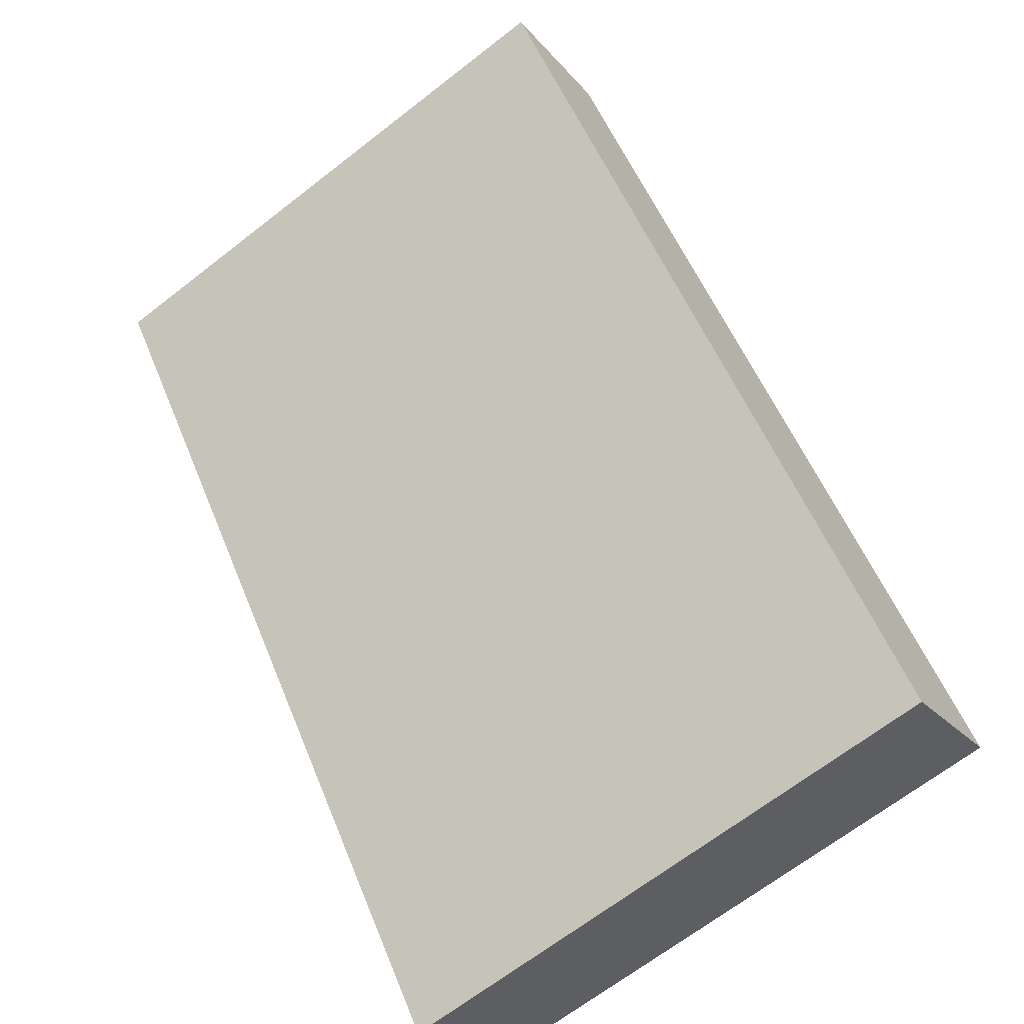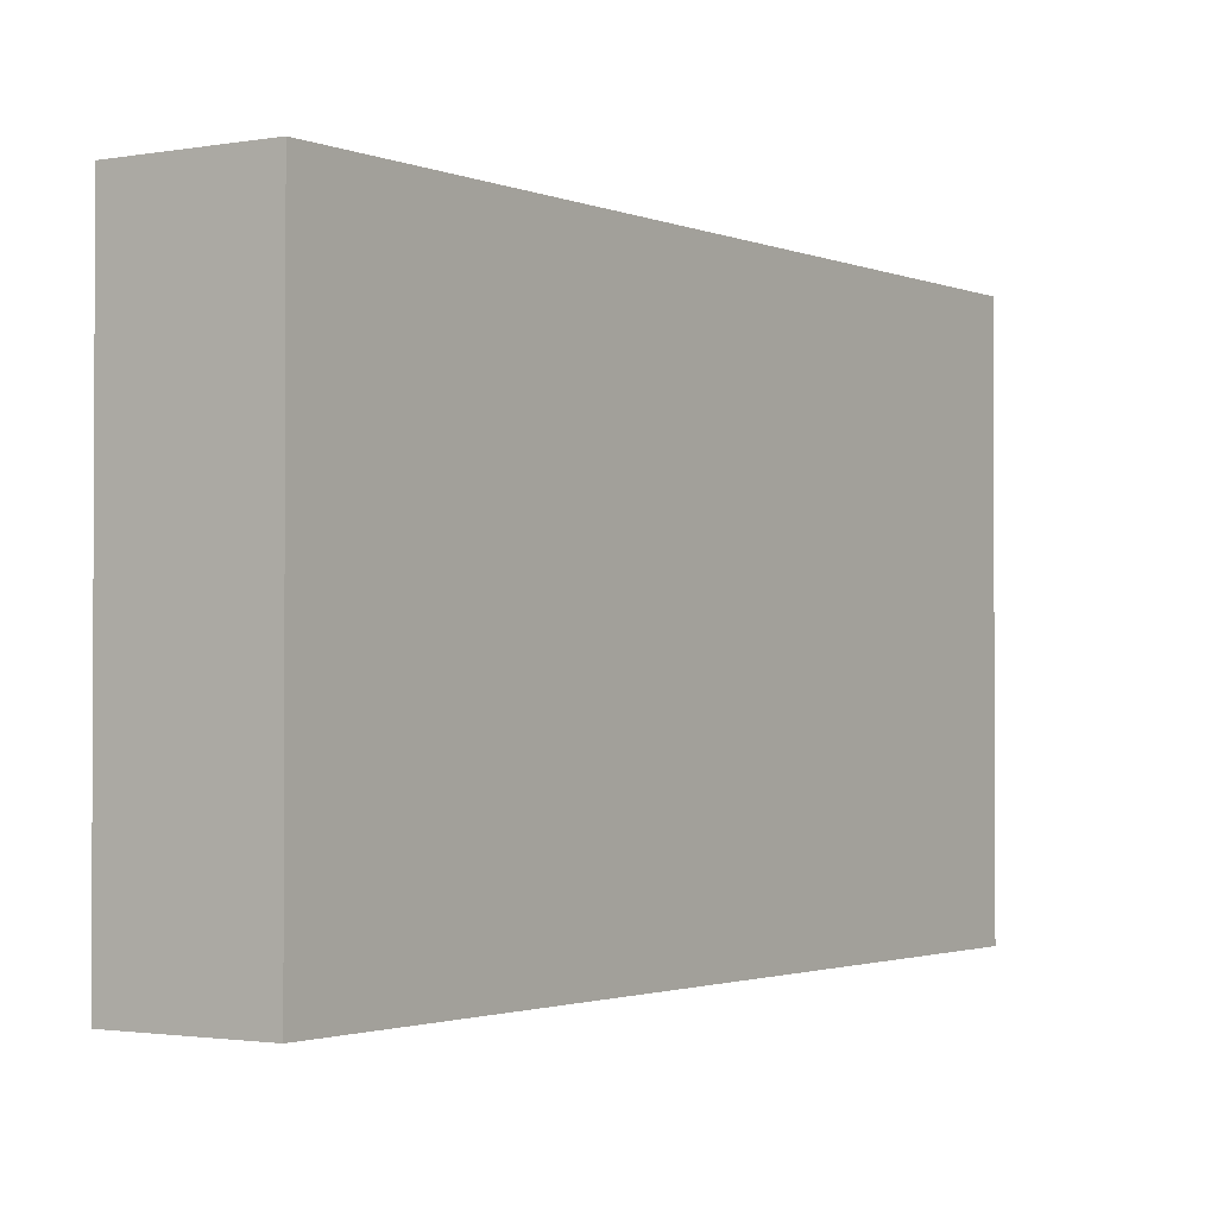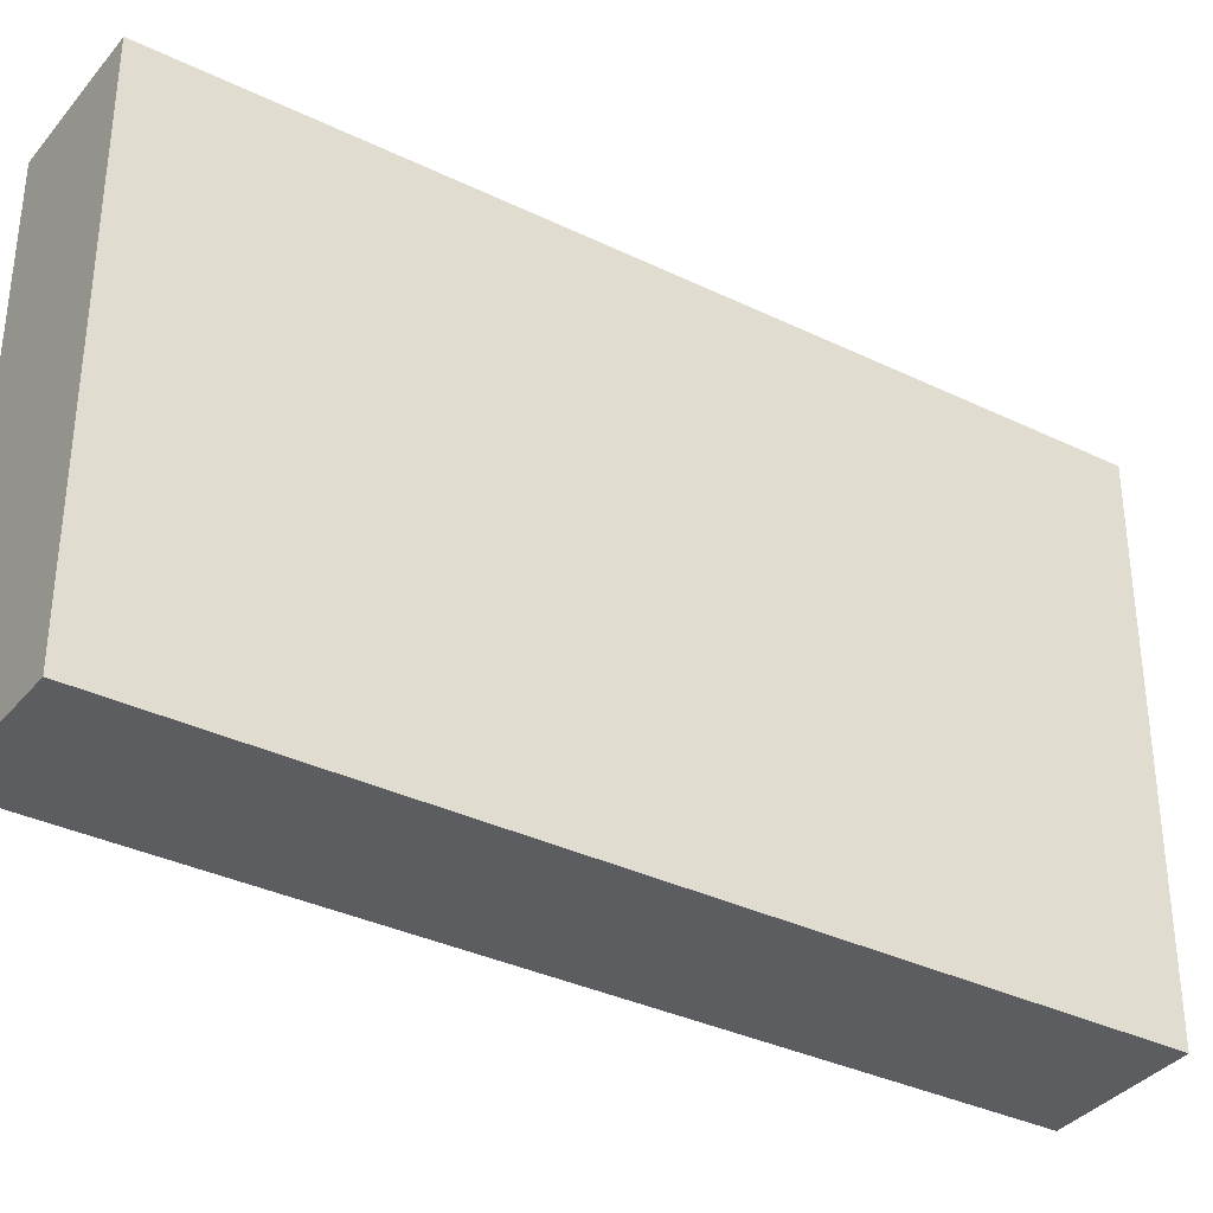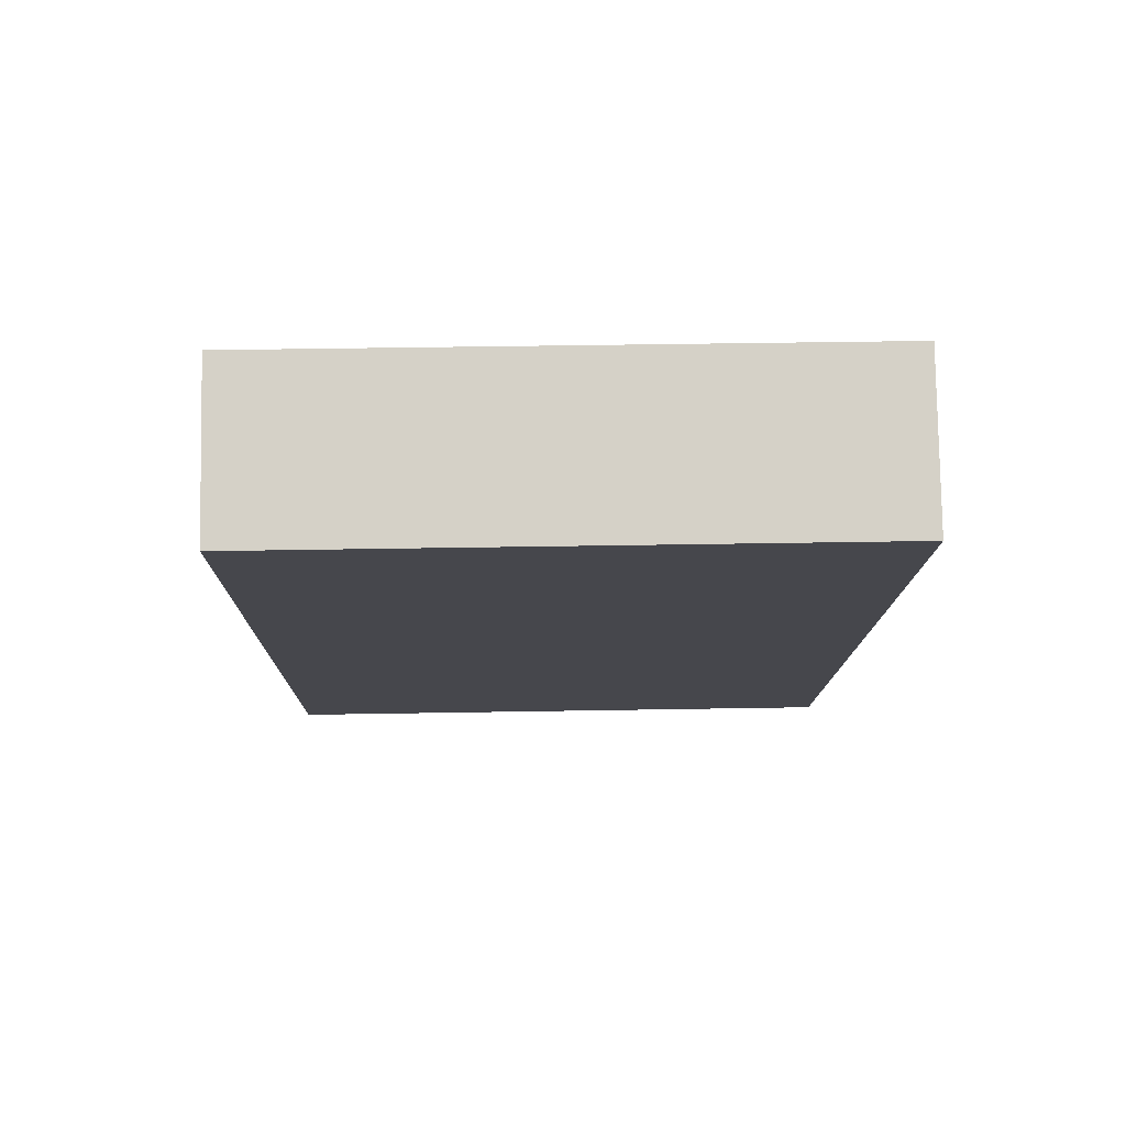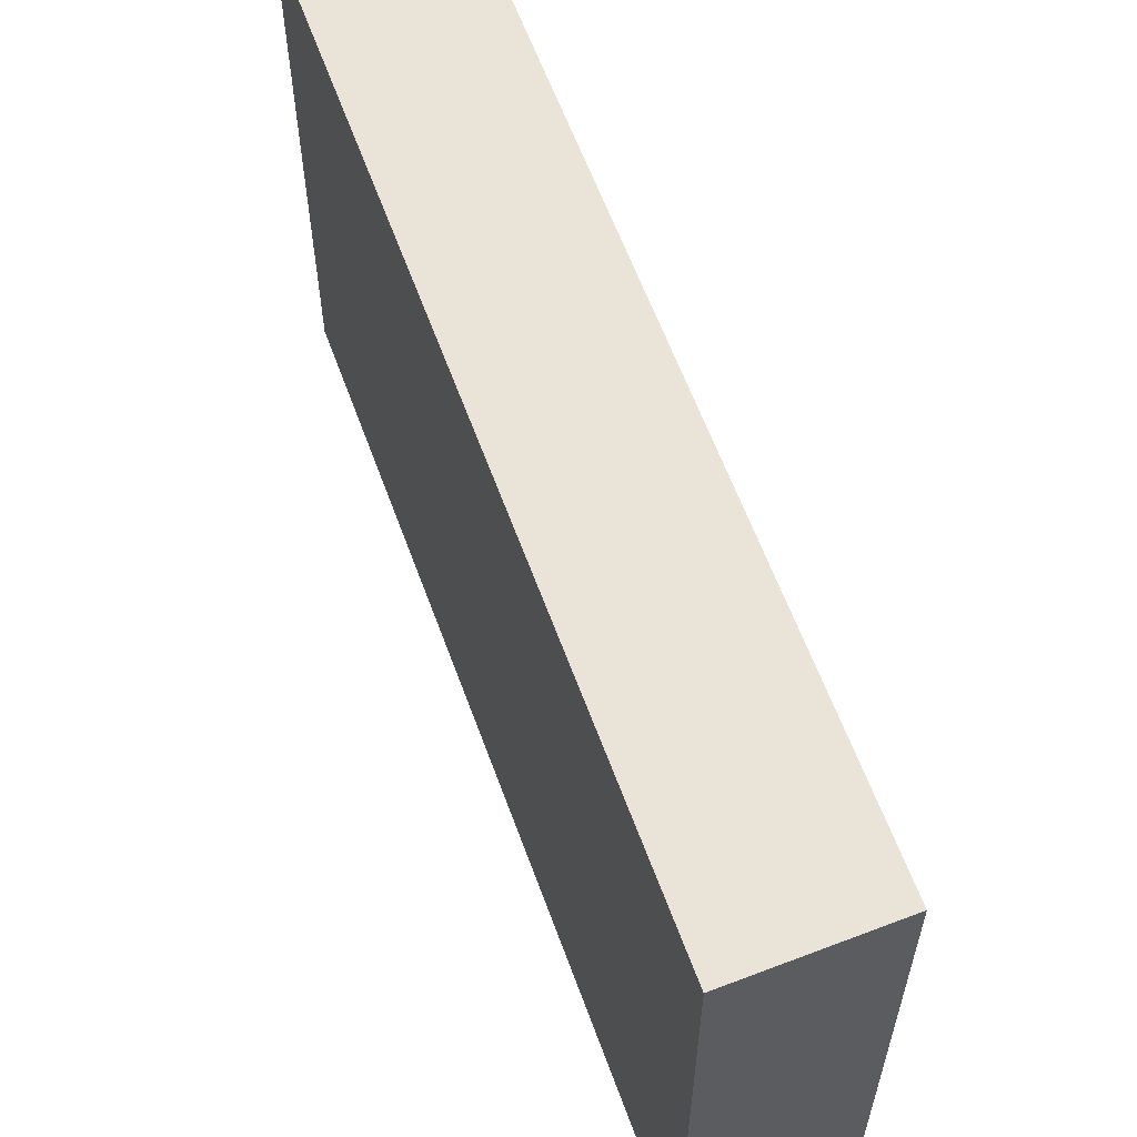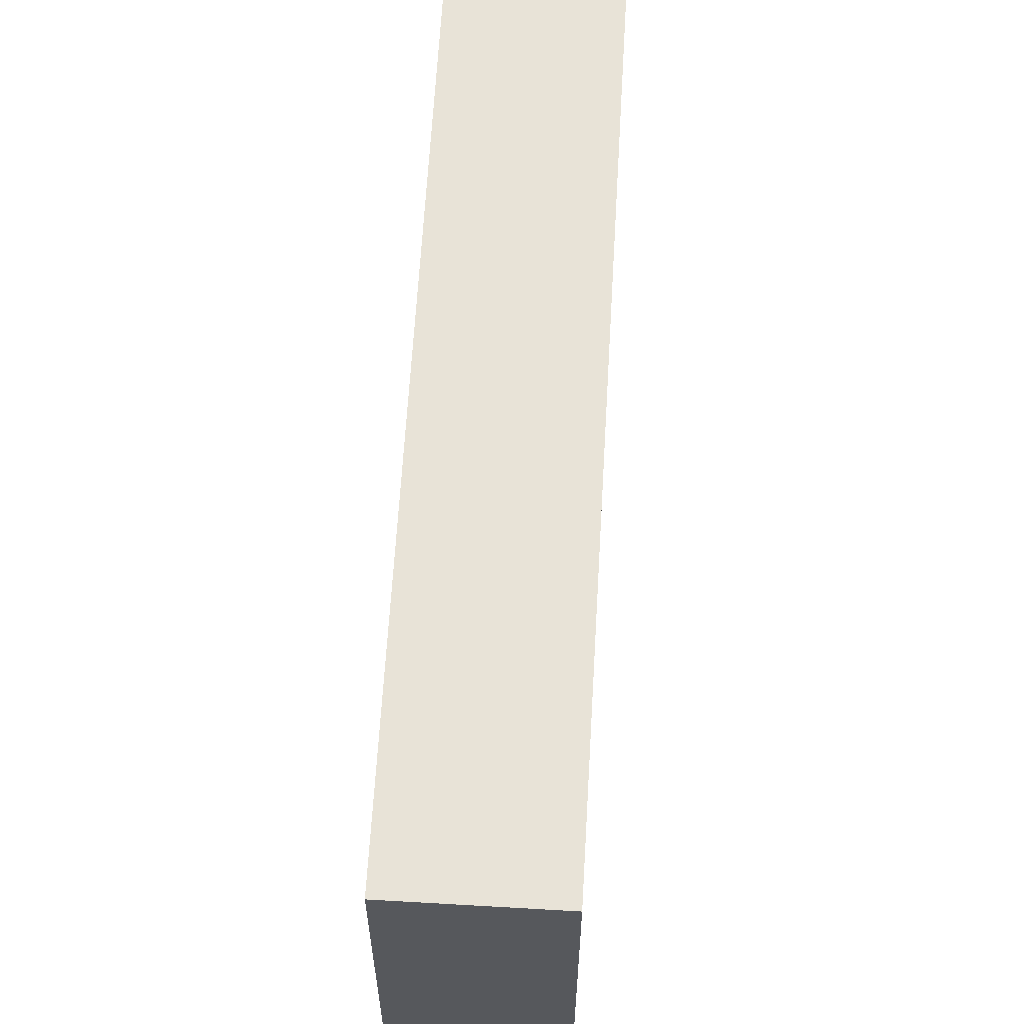
<metadata>
{"format":"obj","ext":"obj","renderer":"f3d","projection":"perspective","resolution":1024,"background":"white","views":[{"elev":-67.1,"azim":128.0,"up":"+Z"},{"elev":-1.7,"azim":-108.7,"up":"+Y"},{"elev":-35.4,"azim":-86.0,"up":"+Y"},{"elev":42.5,"azim":88.8,"up":"+Z"},{"elev":61.0,"azim":-163.4,"up":"+Y"},{"elev":62.0,"azim":39.9,"up":"+Y"}]}
</metadata>
<code>
v  0 2.507 1.535e-16
v  3.066 2.507 2.945
v  0.559 2.507 -0.436
v  2.503 2.507 3.362
v  0.559 2.67e-17 -0.436
v  0 0 0
v  2.503 -2.059e-16 3.362
v  3.066 -1.803e-16 2.945
g defaultobject
f 1 2 3
f 2 1 4
f 5 1 3
f 1 5 6
f 6 4 1
f 4 6 7
f 7 2 4
f 2 7 8
f 8 3 2
f 3 8 5
f 8 6 5
f 6 8 7

</code>
